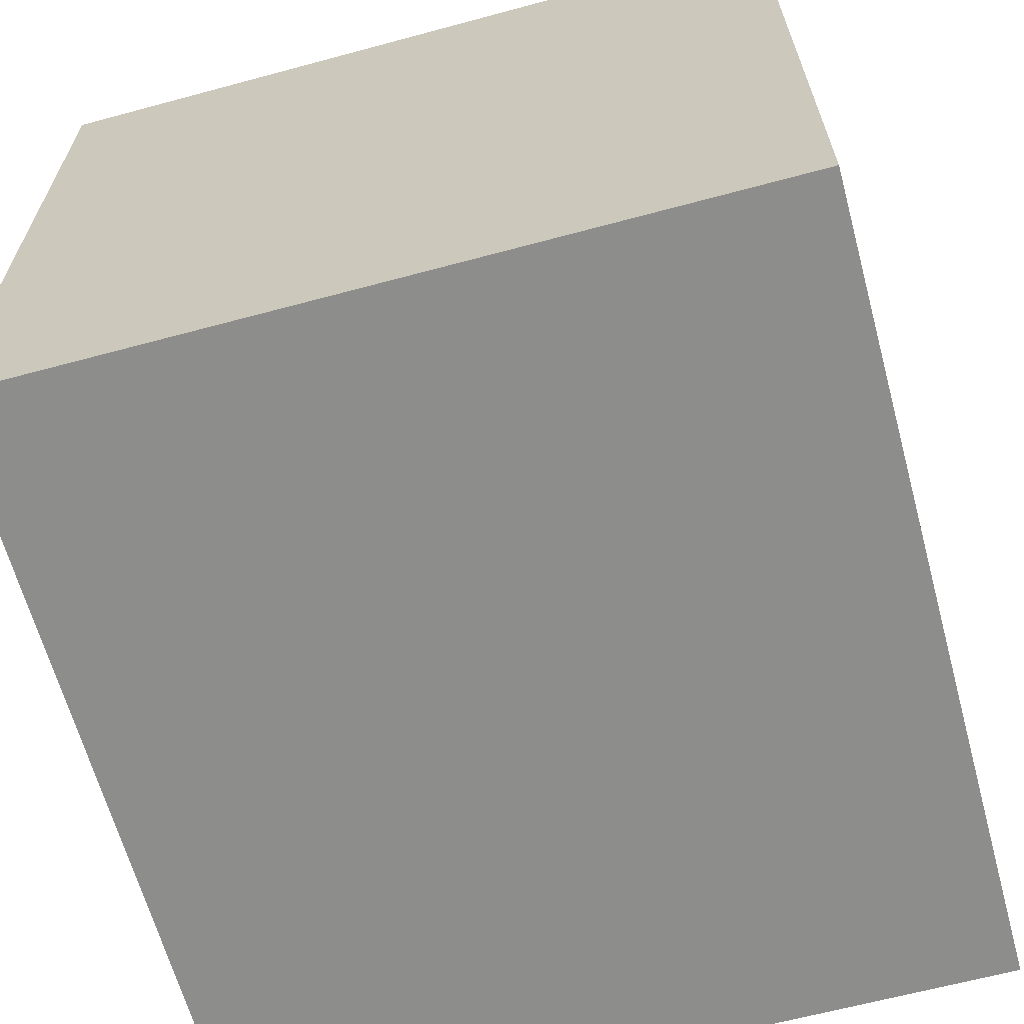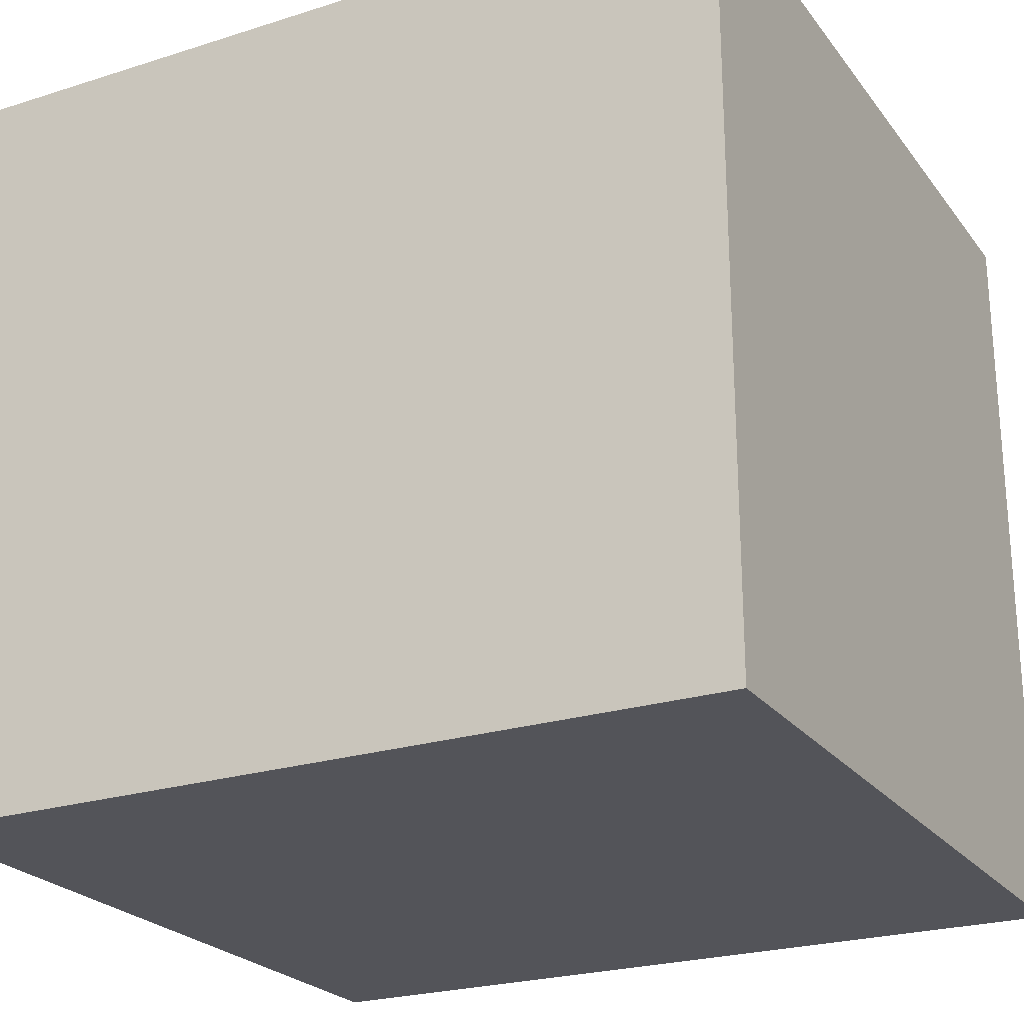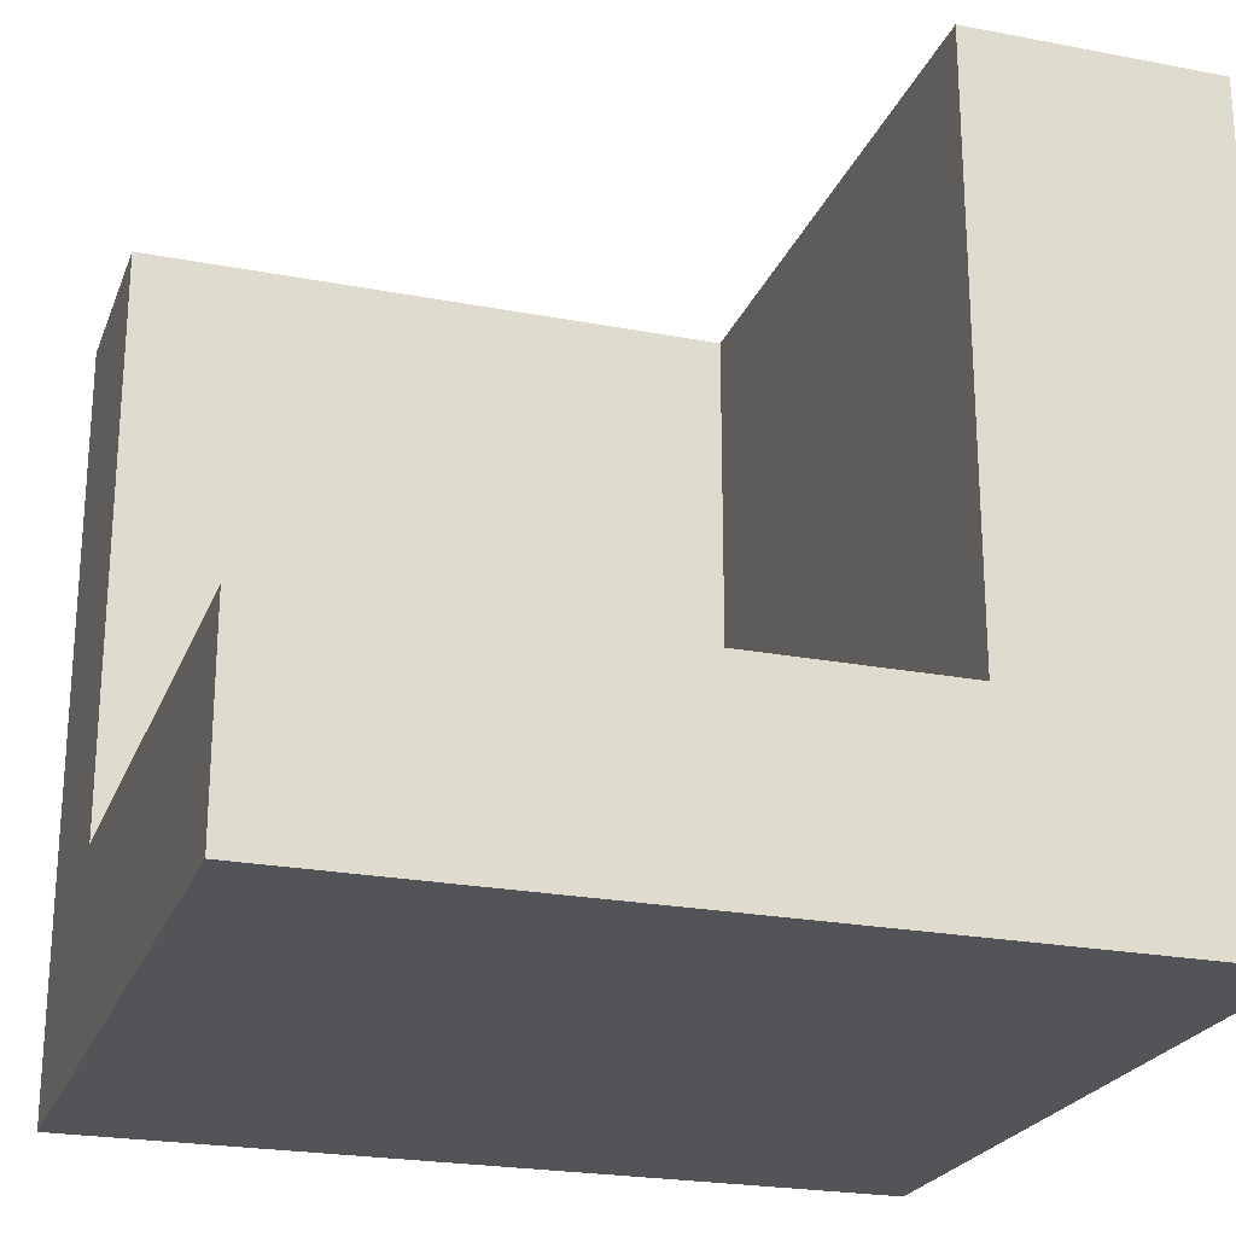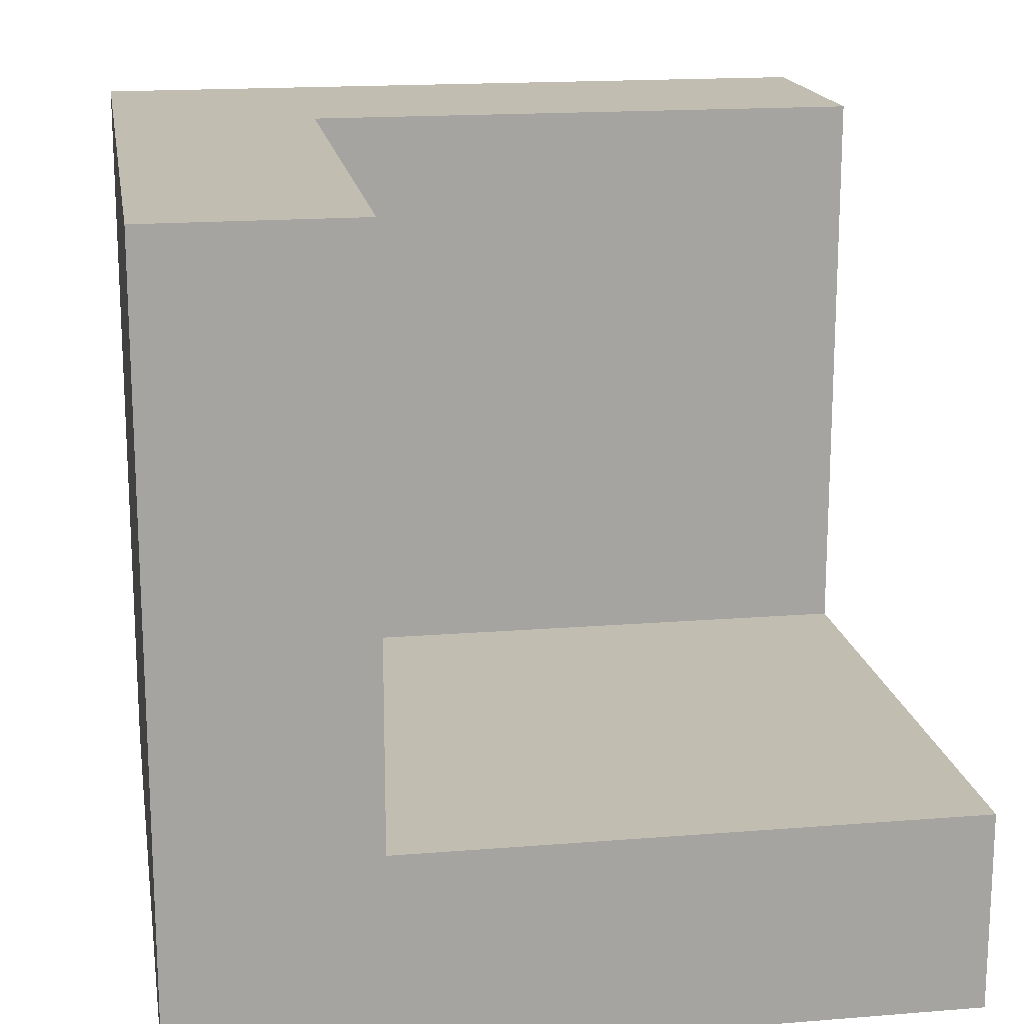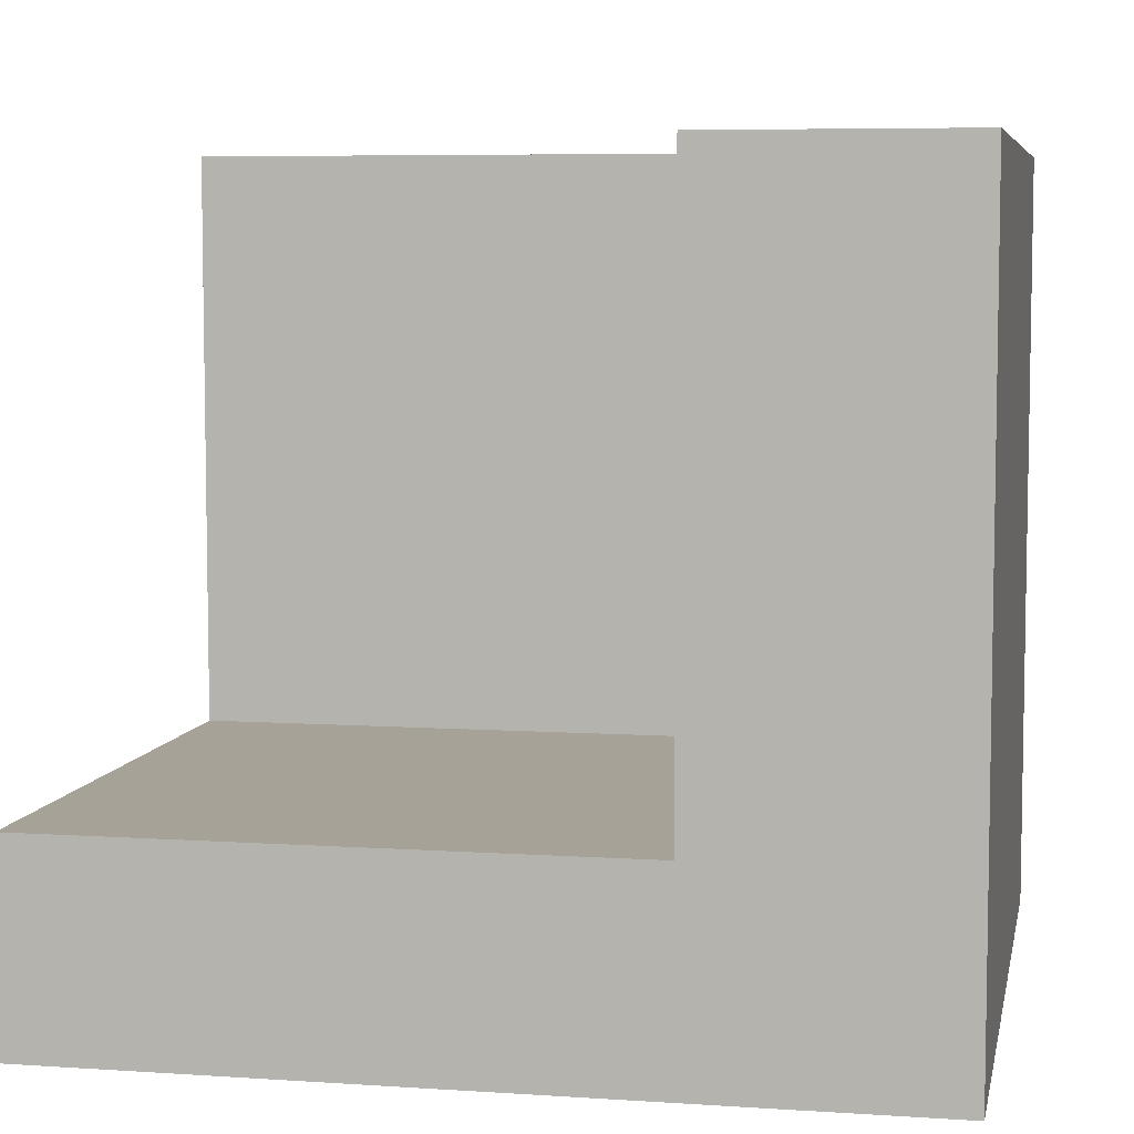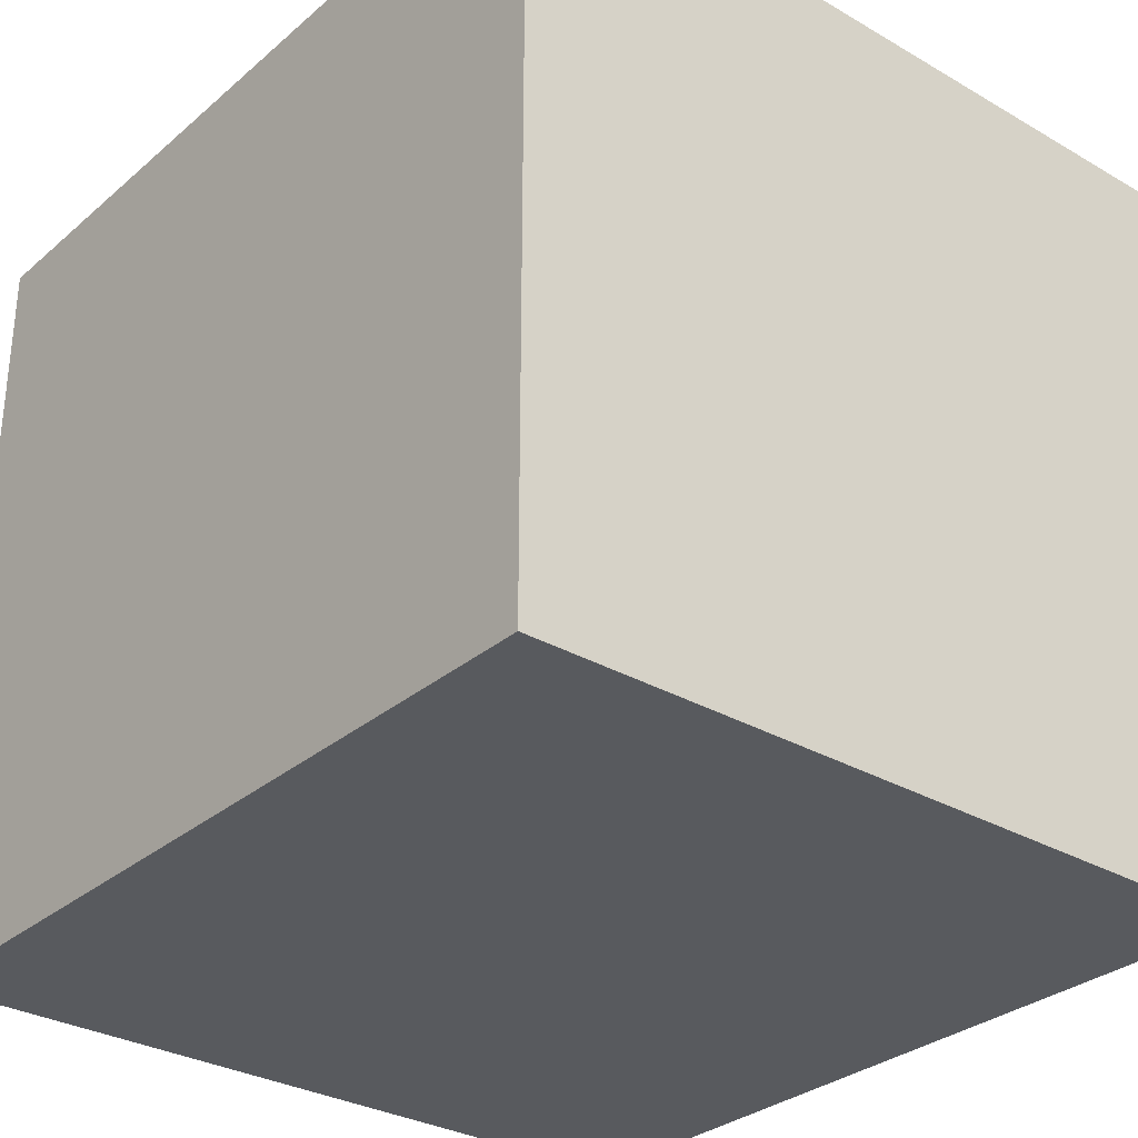
<metadata>
{"format":"obj","ext":"obj","renderer":"f3d","projection":"perspective","resolution":1024,"background":"white","views":[{"elev":-64.4,"azim":-74.8,"up":"+Z"},{"elev":-23.9,"azim":-152.2,"up":"+Y"},{"elev":-23.4,"azim":162.1,"up":"+Z"},{"elev":16.9,"azim":80.7,"up":"+Z"},{"elev":6.5,"azim":-168.9,"up":"+Z"},{"elev":-30.9,"azim":-129.7,"up":"+Y"}]}
</metadata>
<code>
o Cube_Cube.001
v -0.2226 0.2175 -0.7938
v 0 0.2175 -0.9606
v 0.3469 0.2175 0.2062
v 0 0.2175 0.8154
v 0 -0.9584 0.2062
v 0 0.8181 0.2062
v 0 -0.7825 0.8154
v 1.061 0.2175 -0.5051
v 0 -0.7825 -0.9606
v -0.2226 -0.7825 -0.7938
v -0.2226 -0.7825 0.2062
v 1.061 0.8181 -0.7938
v 0 0.8181 -0.7938
v 0 -0.9584 -0.7938
v 1.061 0.2175 -0.9606
v -0.2226 0.2175 0.2062
v 1.663 -0.7825 0.2062
v 1.663 -0.7825 -0.7938
v 1.663 0.2175 -0.7938
v 1.061 -0.4856 0.2062
v 1.061 -0.7825 -0.9606
v 1.061 -0.9584 0.2062
v 1.061 -0.7825 0.8154
v 1.061 -0.9584 -0.7938
v -0.2226 -0.9584 0.2062
v -0.2226 0.2175 0.8154
v -0.2226 0.8181 -0.7938
v -0.2226 -0.7825 -0.9606
v 0 -0.9584 -0.9606
v 0 0.8181 -0.9606
v 0.4027 -0.7825 -0.9606
v 0.4027 -0.9584 -0.7938
v 0.3469 0.8181 0.2062
v 0.4027 -0.7825 0.8154
v 0 -0.9584 0.8154
v 0 0.8181 0.8154
v -0.2226 -0.7825 0.8154
v -0.2226 0.2175 -0.9606
v 0.4027 0.2175 -0.9606
v 0.3469 0.2175 0.8154
v 0 -0.4237 0.8154
v 0.3469 -0.4856 0.2062
v 0 -0.4237 -0.9606
v -0.2226 -0.4237 -0.7938
v -0.2226 -0.9584 -0.7938
v -0.2226 0.8181 0.2062
v 0.4027 -0.9584 0.2062
v 0.4027 0.8181 -0.7938
v 1.061 -0.4237 -0.9606
v -0.2226 -0.4237 0.2062
v -0.2226 -0.7825 -0.4408
v 1.061 0.8181 -0.9606
v 0 0.8181 -0.4408
v 0 -0.9584 -0.4408
v 0.3469 0.2175 -0.5051
v -0.2226 0.2175 -0.4408
v 1.663 -0.7825 -0.9606
v 1.663 -0.9584 -0.7938
v 1.663 -0.7825 0.8154
v 1.663 0.2175 -0.9606
v 1.663 -0.4856 0.2062
v 1.663 -0.9584 0.2062
v 1.663 0.8181 -0.7938
v 1.663 -0.4237 -0.7938
v 1.663 -0.7825 -0.4408
v 1.663 0.2175 -0.5051
v 1.061 0.8181 -0.5051
v 1.061 -0.4856 -0.5051
v 1.061 -0.4856 0.8154
v 1.061 -0.9584 -0.9606
v 1.061 -0.9584 -0.4408
v 1.061 -0.9584 0.8154
v -0.2226 -0.9584 0.8154
v -0.2226 0.8181 0.8154
v -0.2226 -0.9584 -0.9606
v -0.2226 0.8181 -0.9606
v 0.4027 -0.9584 0.8154
v 0.3469 0.8181 0.8154
v 0.4027 -0.9584 -0.9606
v 0.4027 0.8181 -0.9606
v -0.2226 -0.4237 0.8154
v -0.2226 -0.4237 -0.9606
v 0.4027 -0.4237 -0.9606
v 0.3469 -0.4856 0.8154
v -0.2226 -0.9584 -0.4408
v -0.2226 0.8181 -0.4408
v 0.4027 -0.9584 -0.4408
v 0.3469 0.8181 -0.5051
v 0.3469 -0.4856 -0.5051
v -0.2226 -0.4237 -0.4408
v 1.663 -0.4237 -0.9606
v 1.663 -0.9584 -0.9606
v 1.663 -0.9584 -0.4408
v 1.663 -0.4856 0.8154
v 1.663 -0.9584 0.8154
v 1.663 0.8181 -0.9606
v 1.663 -0.4856 -0.5051
v 1.663 0.8181 -0.5051
f 1 44 90 56
f 1 56 86 27
f 1 27 76 38
f 1 38 82 44
f 2 43 82 38
f 2 38 76 30
f 2 30 80 39
f 2 39 83 43
f 3 42 89 55
f 3 55 88 33
f 3 33 78 40
f 3 40 84 42
f 4 41 84 40
f 4 40 78 36
f 4 36 74 26
f 4 26 81 41
f 5 25 85 54
f 5 54 87 47
f 5 47 77 35
f 5 35 73 25
f 6 33 88 53
f 6 53 86 46
f 6 46 74 36
f 6 36 78 33
f 7 35 77 34
f 7 34 84 41
f 7 41 81 37
f 7 37 73 35
f 8 67 88 55
f 8 55 89 68
f 8 68 97 66
f 8 66 98 67
f 9 29 75 28
f 9 28 82 43
f 9 43 83 31
f 9 31 79 29
f 10 45 85 51
f 10 51 90 44
f 10 44 82 28
f 10 28 75 45
f 11 25 73 37
f 11 37 81 50
f 11 50 90 51
f 11 51 85 25
f 12 52 80 48
f 12 48 88 67
f 12 67 98 63
f 12 63 96 52
f 13 48 80 30
f 13 30 76 27
f 13 27 86 53
f 13 53 88 48
f 14 45 75 29
f 14 29 79 32
f 14 32 87 54
f 14 54 85 45
f 15 49 83 39
f 15 39 80 52
f 15 52 96 60
f 15 60 91 49
f 16 50 81 26
f 16 26 74 46
f 16 46 86 56
f 16 56 90 50
f 17 62 93 65
f 17 65 97 61
f 17 61 94 59
f 17 59 95 62
f 18 58 92 57
f 18 57 91 64
f 18 64 97 65
f 18 65 93 58
f 19 64 91 60
f 19 60 96 63
f 19 63 98 66
f 19 66 97 64
f 20 68 89 42
f 20 42 84 69
f 20 69 94 61
f 20 61 97 68
f 21 70 79 31
f 21 31 83 49
f 21 49 91 57
f 21 57 92 70
f 22 72 77 47
f 22 47 87 71
f 22 71 93 62
f 22 62 95 72
f 23 69 84 34
f 23 34 77 72
f 23 72 95 59
f 23 59 94 69
f 24 71 87 32
f 24 32 79 70
f 24 70 92 58
f 24 58 93 71

</code>
